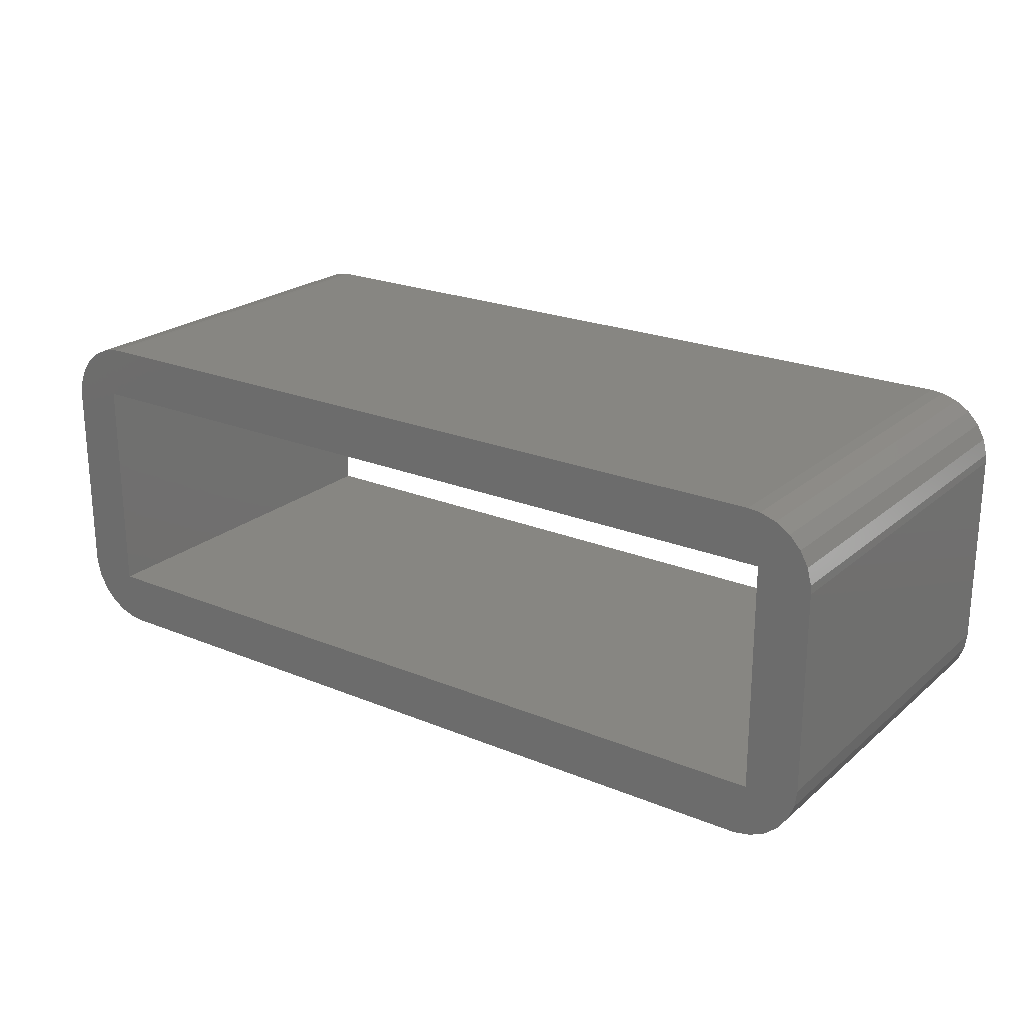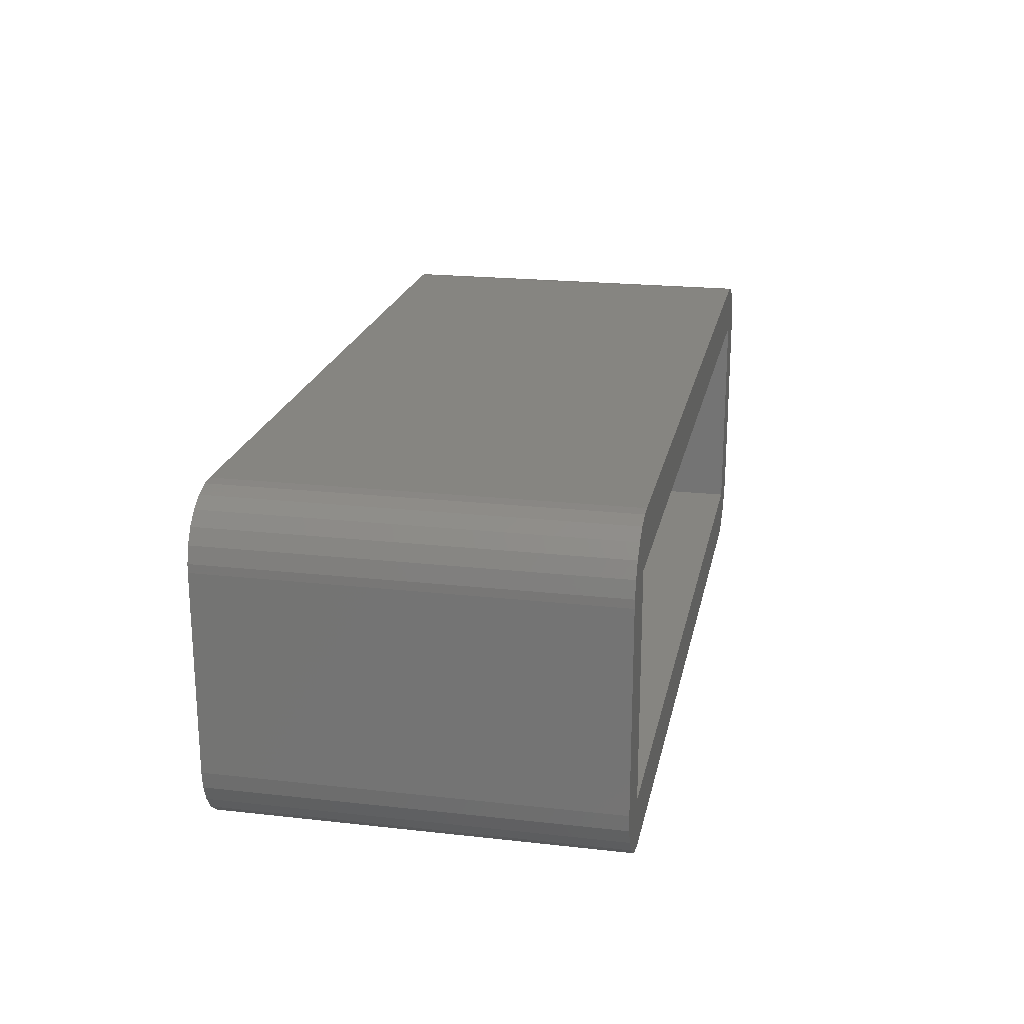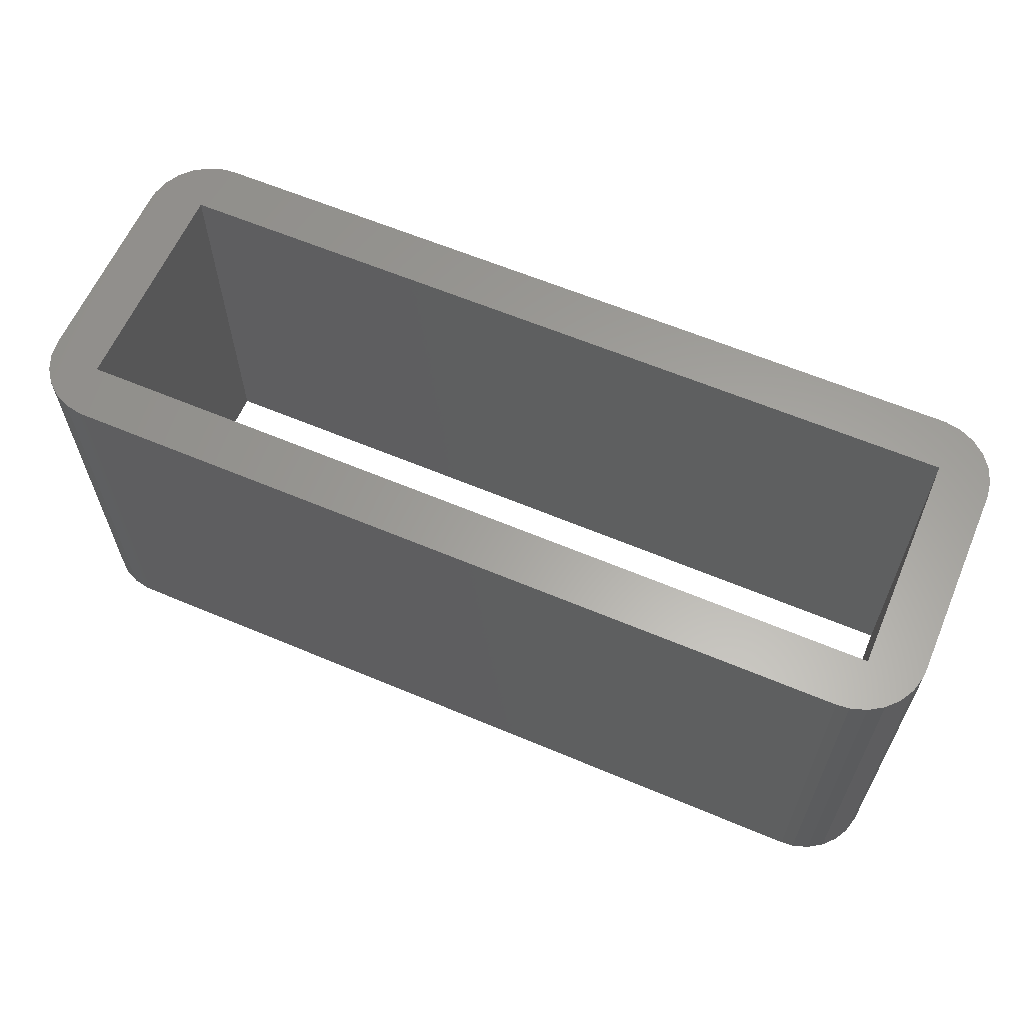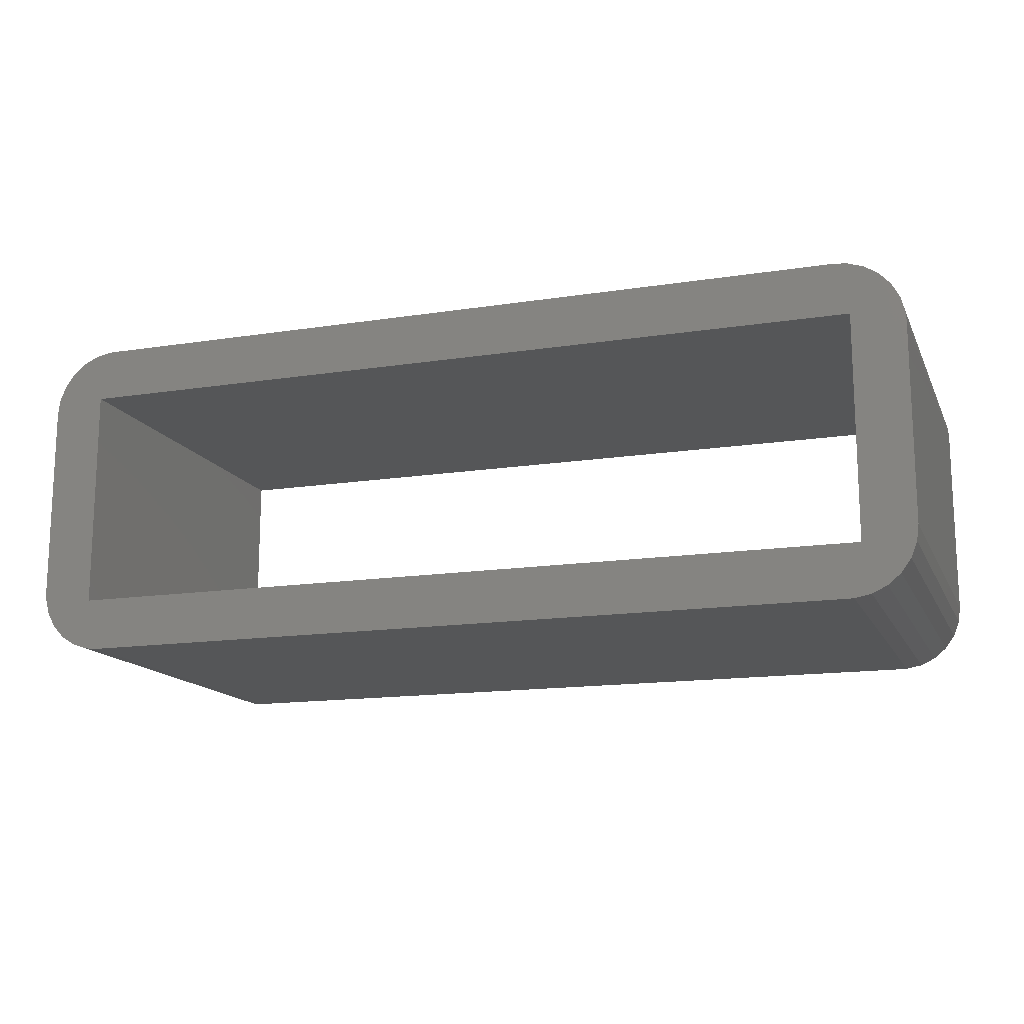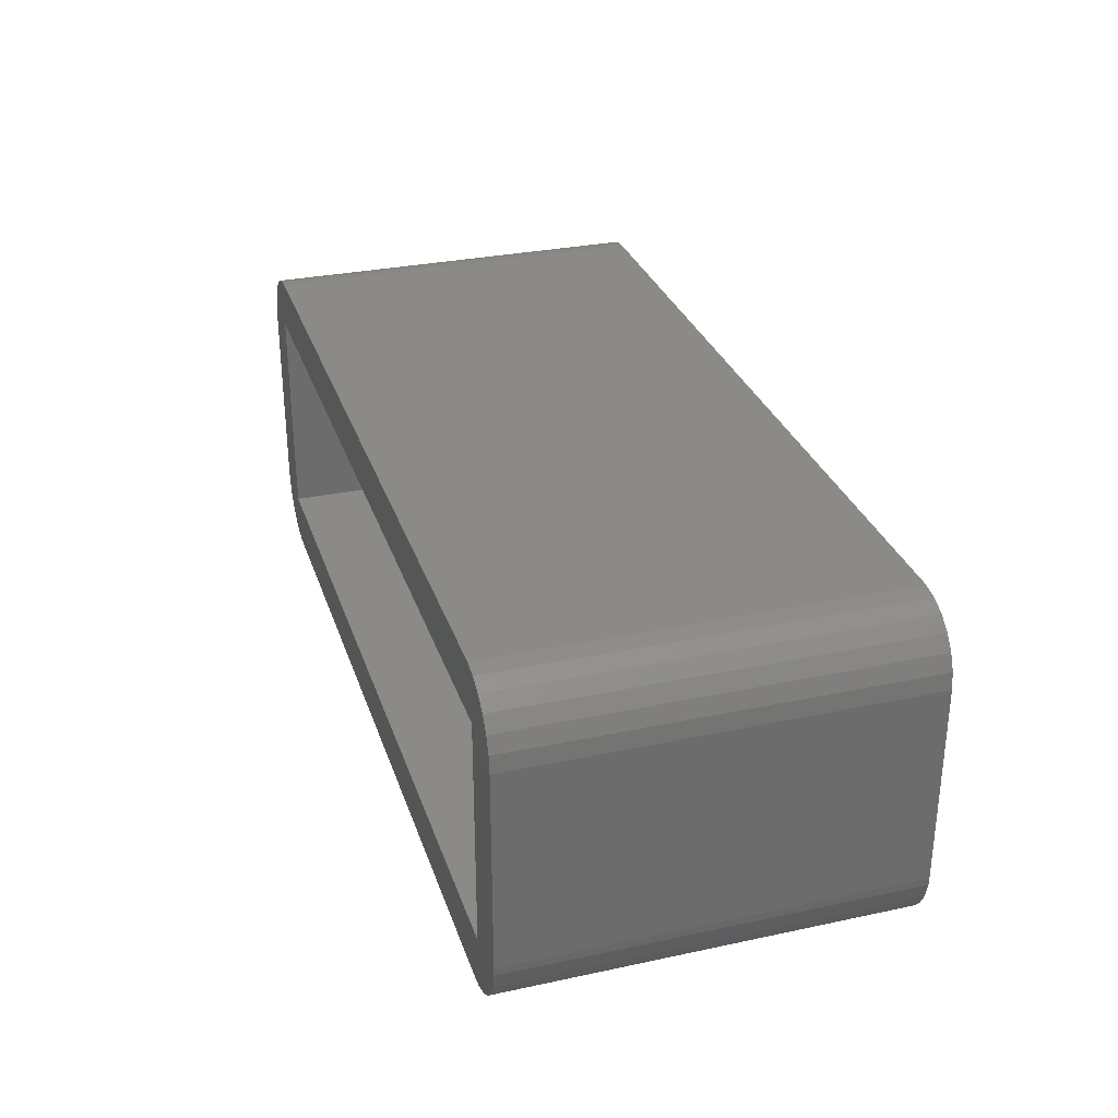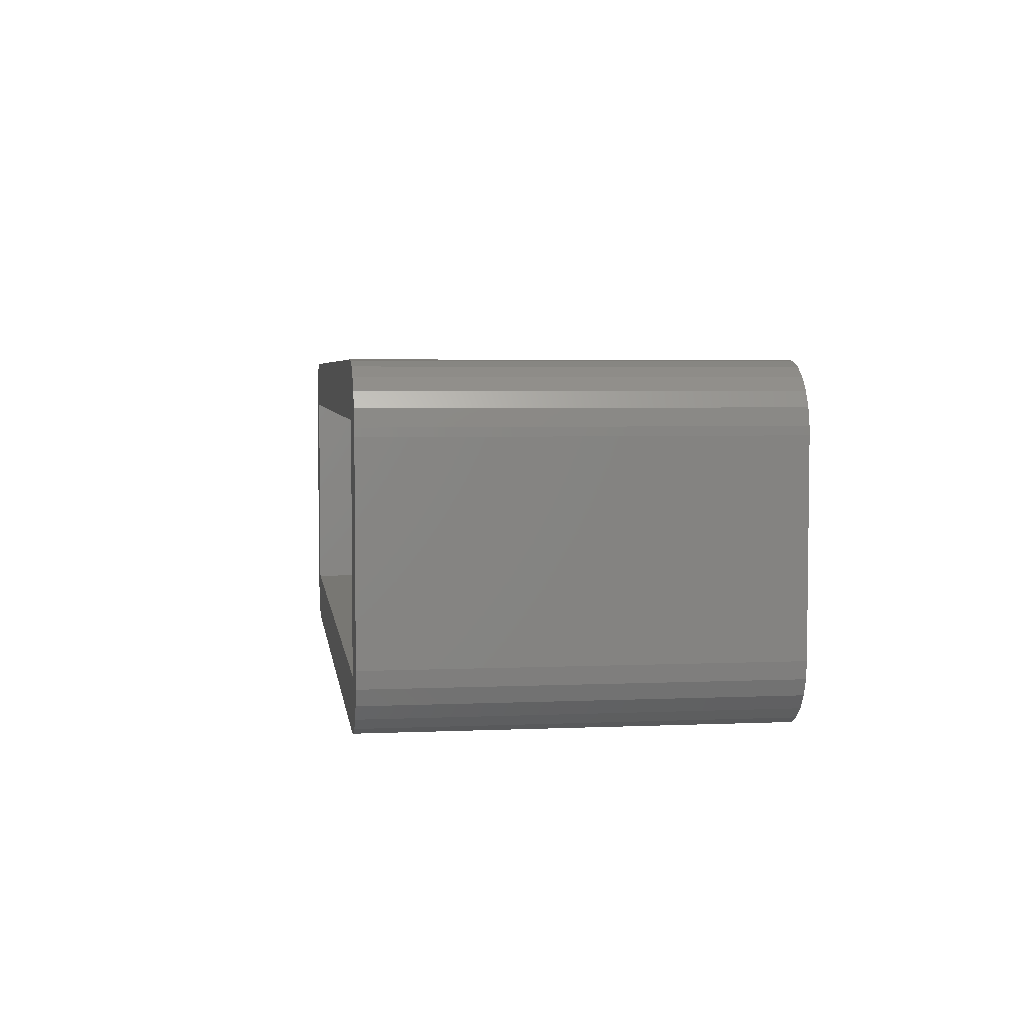
<metadata>
{"format":"stl","ext":"stl","renderer":"f3d","projection":"perspective","resolution":1024,"background":"white","views":[{"elev":22.5,"azim":-144.6,"up":"+Y"},{"elev":20.8,"azim":-78.6,"up":"+Y"},{"elev":61.7,"azim":23.2,"up":"+Z"},{"elev":-14.8,"azim":-161.4,"up":"+Y"},{"elev":30.5,"azim":72.9,"up":"+Y"},{"elev":4.3,"azim":-97.9,"up":"+Y"}]}
</metadata>
<code>
# stl→obj: 108 verts, 216 faces
v -30.9 -8.525 0
v -29.9 -12.53 0
v -34.9 -7.525 0
v 30.84 -12.44 30
v -30.9 -8.525 30
v 29.9 -12.53 30
v -29.9 -12.53 30
v -34.9 -7.525 30
v 9.537e-07 -12.53 15
v 29.9 -12.53 0
v -30.21 -12.52 30
v 30.37 -12.48 15
v 30.84 -12.44 0
v -30.21 -12.52 0
v -30.06 -12.52 15
v -31.45 -12.28 30
v -31.45 -12.28 0
v -30.83 -12.4 15
v 31.43 -12.24 15
v 32.03 -12.05 30
v 32.03 -12.05 0
v -32.58 -11.75 0
v -34.74 -8.768 0
v -34.74 -8.768 30
v -32.58 -11.75 30
v -32.01 -12.01 15
v 32.56 -11.71 15
v 33.09 -11.38 0
v 33.09 -11.38 30
v -34.28 -9.934 0
v -33.06 -11.35 15
v -33.54 -10.95 0
v -34.28 -9.934 30
v -33.54 -10.95 30
v 33.52 -10.92 15
v 33.95 -10.46 0
v 33.95 -10.46 30
v 30.9 -8.525 30
v 30.9 -8.525 0
v -33.91 -10.44 15
v 34.25 -9.915 15
v 34.55 -9.366 0
v 34.55 -9.366 30
v -34.51 -9.351 15
v 34.86 -8.152 30
v 34.7 -8.759 15
v 34.86 -8.152 0
v -34.82 -8.147 15
v -34.86 8.152 0
v -34.9 7.525 0
v 34.9 -7.525 0
v -34.55 9.366 0
v -33.95 10.46 0
v 30.9 8.525 0
v -34.55 9.366 30
v -34.86 8.152 30
v -30.9 8.525 30
v -33.95 10.46 30
v 30.9 0 15
v -34.9 7.525 30
v 30.9 8.525 30
v 34.9 -7.525 30
v 9.537e-07 -8.525 15
v -30.9 0 15
v -30.9 8.525 0
v 34.88 -7.838 15
v 34.9 7.525 30
v 30.21 12.52 30
v 34.9 0 15
v 34.9 7.525 0
v 30.21 12.52 0
v -34.9 0 15
v -34.88 7.838 15
v 31.45 12.28 30
v 34.74 8.768 0
v 31.45 12.28 0
v 34.74 8.768 30
v 34.82 8.147 15
v -34.7 8.759 15
v 9.537e-07 8.525 15
v -32.03 12.05 30
v -33.09 11.38 30
v 29.9 12.53 30
v -29.9 12.53 30
v -30.84 12.44 30
v -29.9 12.53 0
v -33.09 11.38 0
v -32.03 12.05 0
v -30.84 12.44 0
v 29.9 12.53 0
v 34.28 9.934 30
v 32.58 11.75 30
v 32.58 11.75 0
v 34.28 9.934 0
v 34.51 9.351 15
v -34.25 9.915 15
v 33.91 10.44 15
v 33.54 10.95 30
v 33.54 10.95 0
v -33.52 10.92 15
v 33.06 11.35 15
v -32.56 11.71 15
v 32.01 12.01 15
v -31.43 12.24 15
v 30.83 12.4 15
v -30.37 12.48 15
v 30.06 12.52 15
v 9.537e-07 12.53 15
f 1 2 3
f 4 5 6
f 6 5 7
f 5 8 7
f 9 7 2
f 9 2 10
f 9 10 6
f 9 6 7
f 7 8 11
f 12 6 10
f 13 10 1
f 10 2 1
f 12 4 6
f 2 14 3
f 15 14 2
f 12 10 13
f 15 7 11
f 15 2 7
f 15 11 14
f 11 8 16
f 14 17 3
f 18 14 11
f 18 17 14
f 18 11 16
f 12 13 4
f 19 20 4
f 20 5 4
f 21 13 1
f 19 13 21
f 19 4 13
f 18 16 17
f 17 22 23
f 16 24 25
f 8 24 16
f 3 17 23
f 26 22 17
f 26 16 25
f 26 17 16
f 19 21 20
f 27 20 21
f 28 21 1
f 27 29 20
f 27 21 28
f 29 5 20
f 26 25 22
f 23 22 30
f 31 22 25
f 31 32 22
f 24 33 25
f 31 25 34
f 22 32 30
f 25 33 34
f 27 28 29
f 35 28 36
f 37 38 29
f 38 5 29
f 35 29 28
f 35 37 29
f 39 28 1
f 36 28 39
f 31 34 32
f 40 34 33
f 40 32 34
f 40 30 32
f 35 36 37
f 41 37 36
f 42 36 39
f 41 36 42
f 43 38 37
f 41 43 37
f 40 33 30
f 44 23 30
f 44 33 24
f 44 30 33
f 41 42 43
f 45 38 43
f 46 43 42
f 47 42 39
f 46 45 43
f 46 42 47
f 44 24 23
f 48 3 23
f 48 24 8
f 48 23 24
f 46 47 45
f 49 1 50
f 50 1 3
f 51 47 39
f 52 1 49
f 53 1 52
f 54 51 39
f 55 56 5
f 57 58 5
f 59 54 39
f 60 8 5
f 61 38 62
f 63 38 39
f 64 57 5
f 64 5 1
f 64 1 65
f 63 39 1
f 59 39 38
f 56 60 5
f 65 1 53
f 58 55 5
f 63 5 38
f 63 1 5
f 59 38 61
f 62 38 45
f 66 47 51
f 66 62 45
f 66 45 47
f 48 8 3
f 66 51 62
f 67 68 62
f 69 67 62
f 70 51 71
f 71 51 54
f 72 8 60
f 72 3 8
f 68 61 62
f 69 62 51
f 72 50 3
f 69 51 70
f 59 61 54
f 72 60 50
f 64 65 57
f 69 70 67
f 73 60 56
f 74 68 67
f 75 70 76
f 77 74 67
f 73 50 60
f 76 70 71
f 78 70 75
f 78 67 70
f 78 77 67
f 73 49 50
f 73 56 49
f 78 75 77
f 79 52 49
f 79 49 56
f 79 56 55
f 80 57 65
f 81 82 57
f 68 83 61
f 83 84 61
f 61 84 57
f 80 61 57
f 80 54 61
f 80 65 54
f 84 85 57
f 85 81 57
f 54 65 86
f 82 58 57
f 87 65 53
f 88 65 87
f 89 65 88
f 86 65 89
f 71 54 90
f 90 54 86
f 79 55 52
f 91 92 77
f 93 75 76
f 92 74 77
f 94 75 93
f 95 77 75
f 95 75 94
f 95 91 77
f 95 94 91
f 96 53 52
f 96 55 58
f 96 52 55
f 96 58 53
f 97 91 94
f 98 92 91
f 97 98 91
f 99 94 93
f 97 94 99
f 97 99 98
f 100 53 58
f 100 87 53
f 100 58 82
f 100 82 87
f 101 92 98
f 101 99 93
f 101 98 99
f 101 93 92
f 102 88 87
f 102 82 81
f 102 87 82
f 102 81 88
f 103 92 93
f 103 74 92
f 103 93 76
f 103 76 74
f 104 81 85
f 104 88 81
f 104 89 88
f 104 85 89
f 105 74 76
f 105 76 71
f 105 68 74
f 105 71 68
f 106 86 89
f 106 85 84
f 106 89 85
f 106 84 86
f 107 83 68
f 107 71 90
f 107 68 71
f 107 90 83
f 108 84 83
f 108 83 90
f 108 90 86
f 108 86 84

</code>
